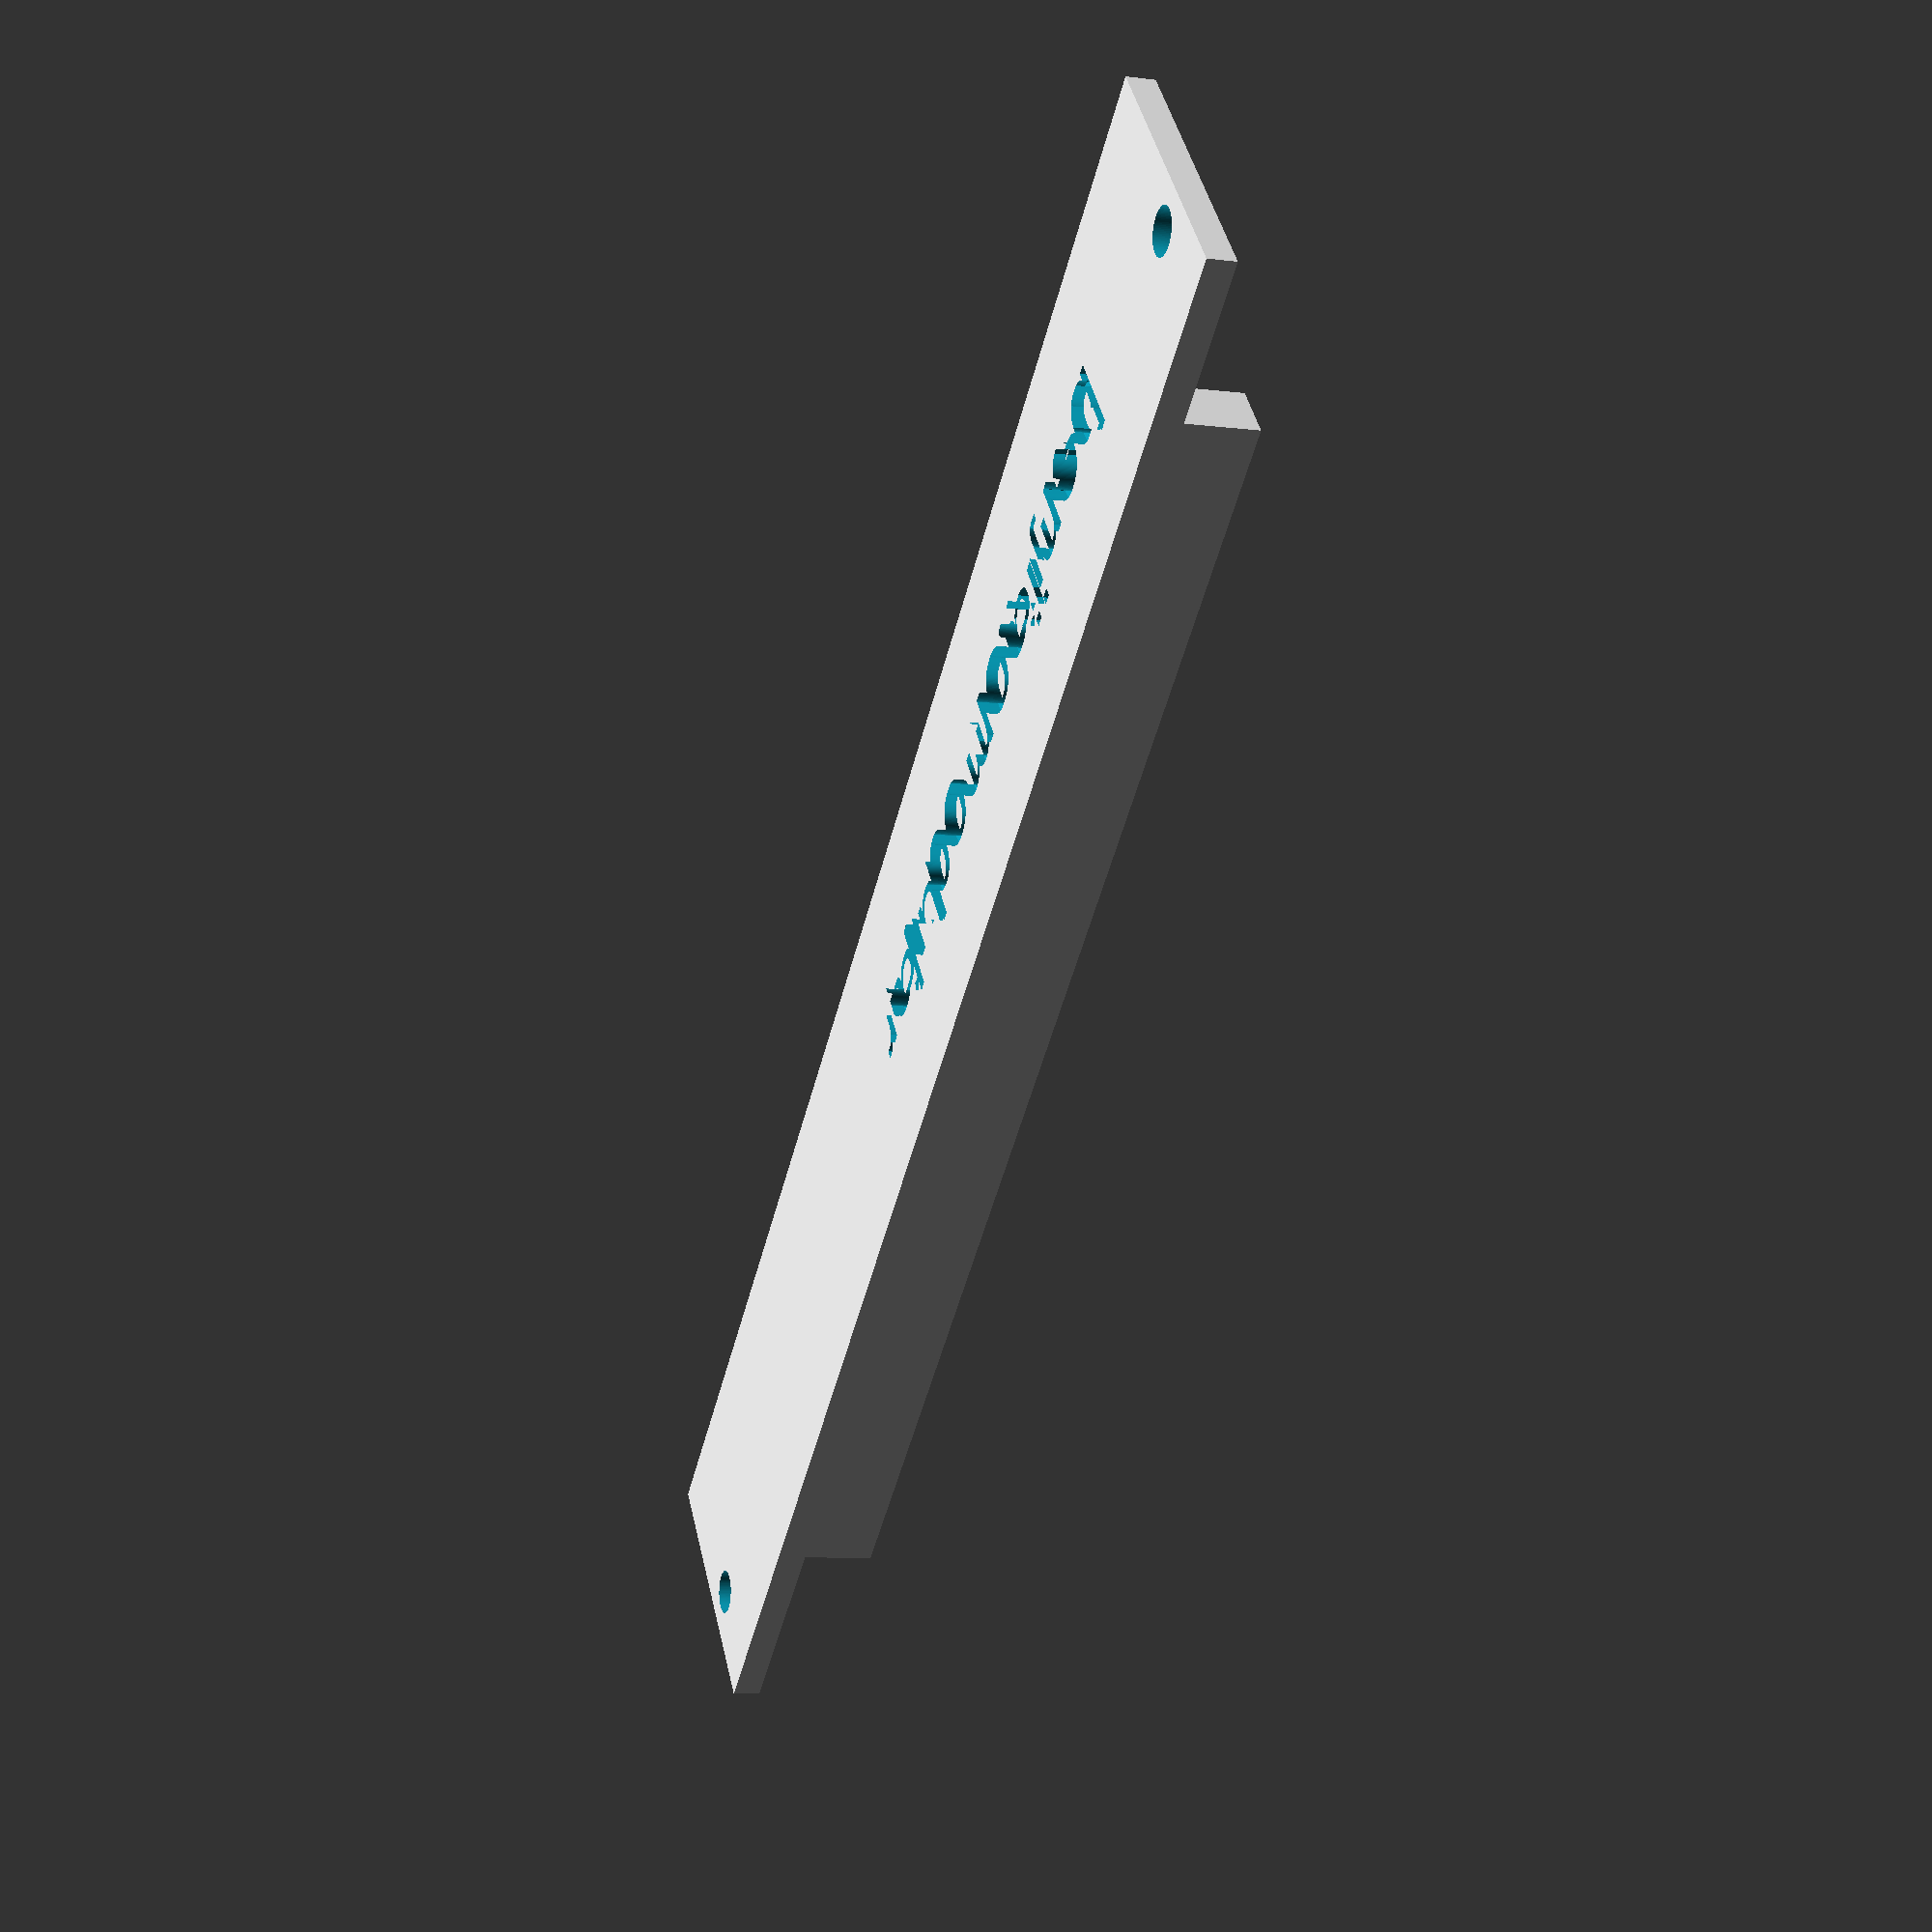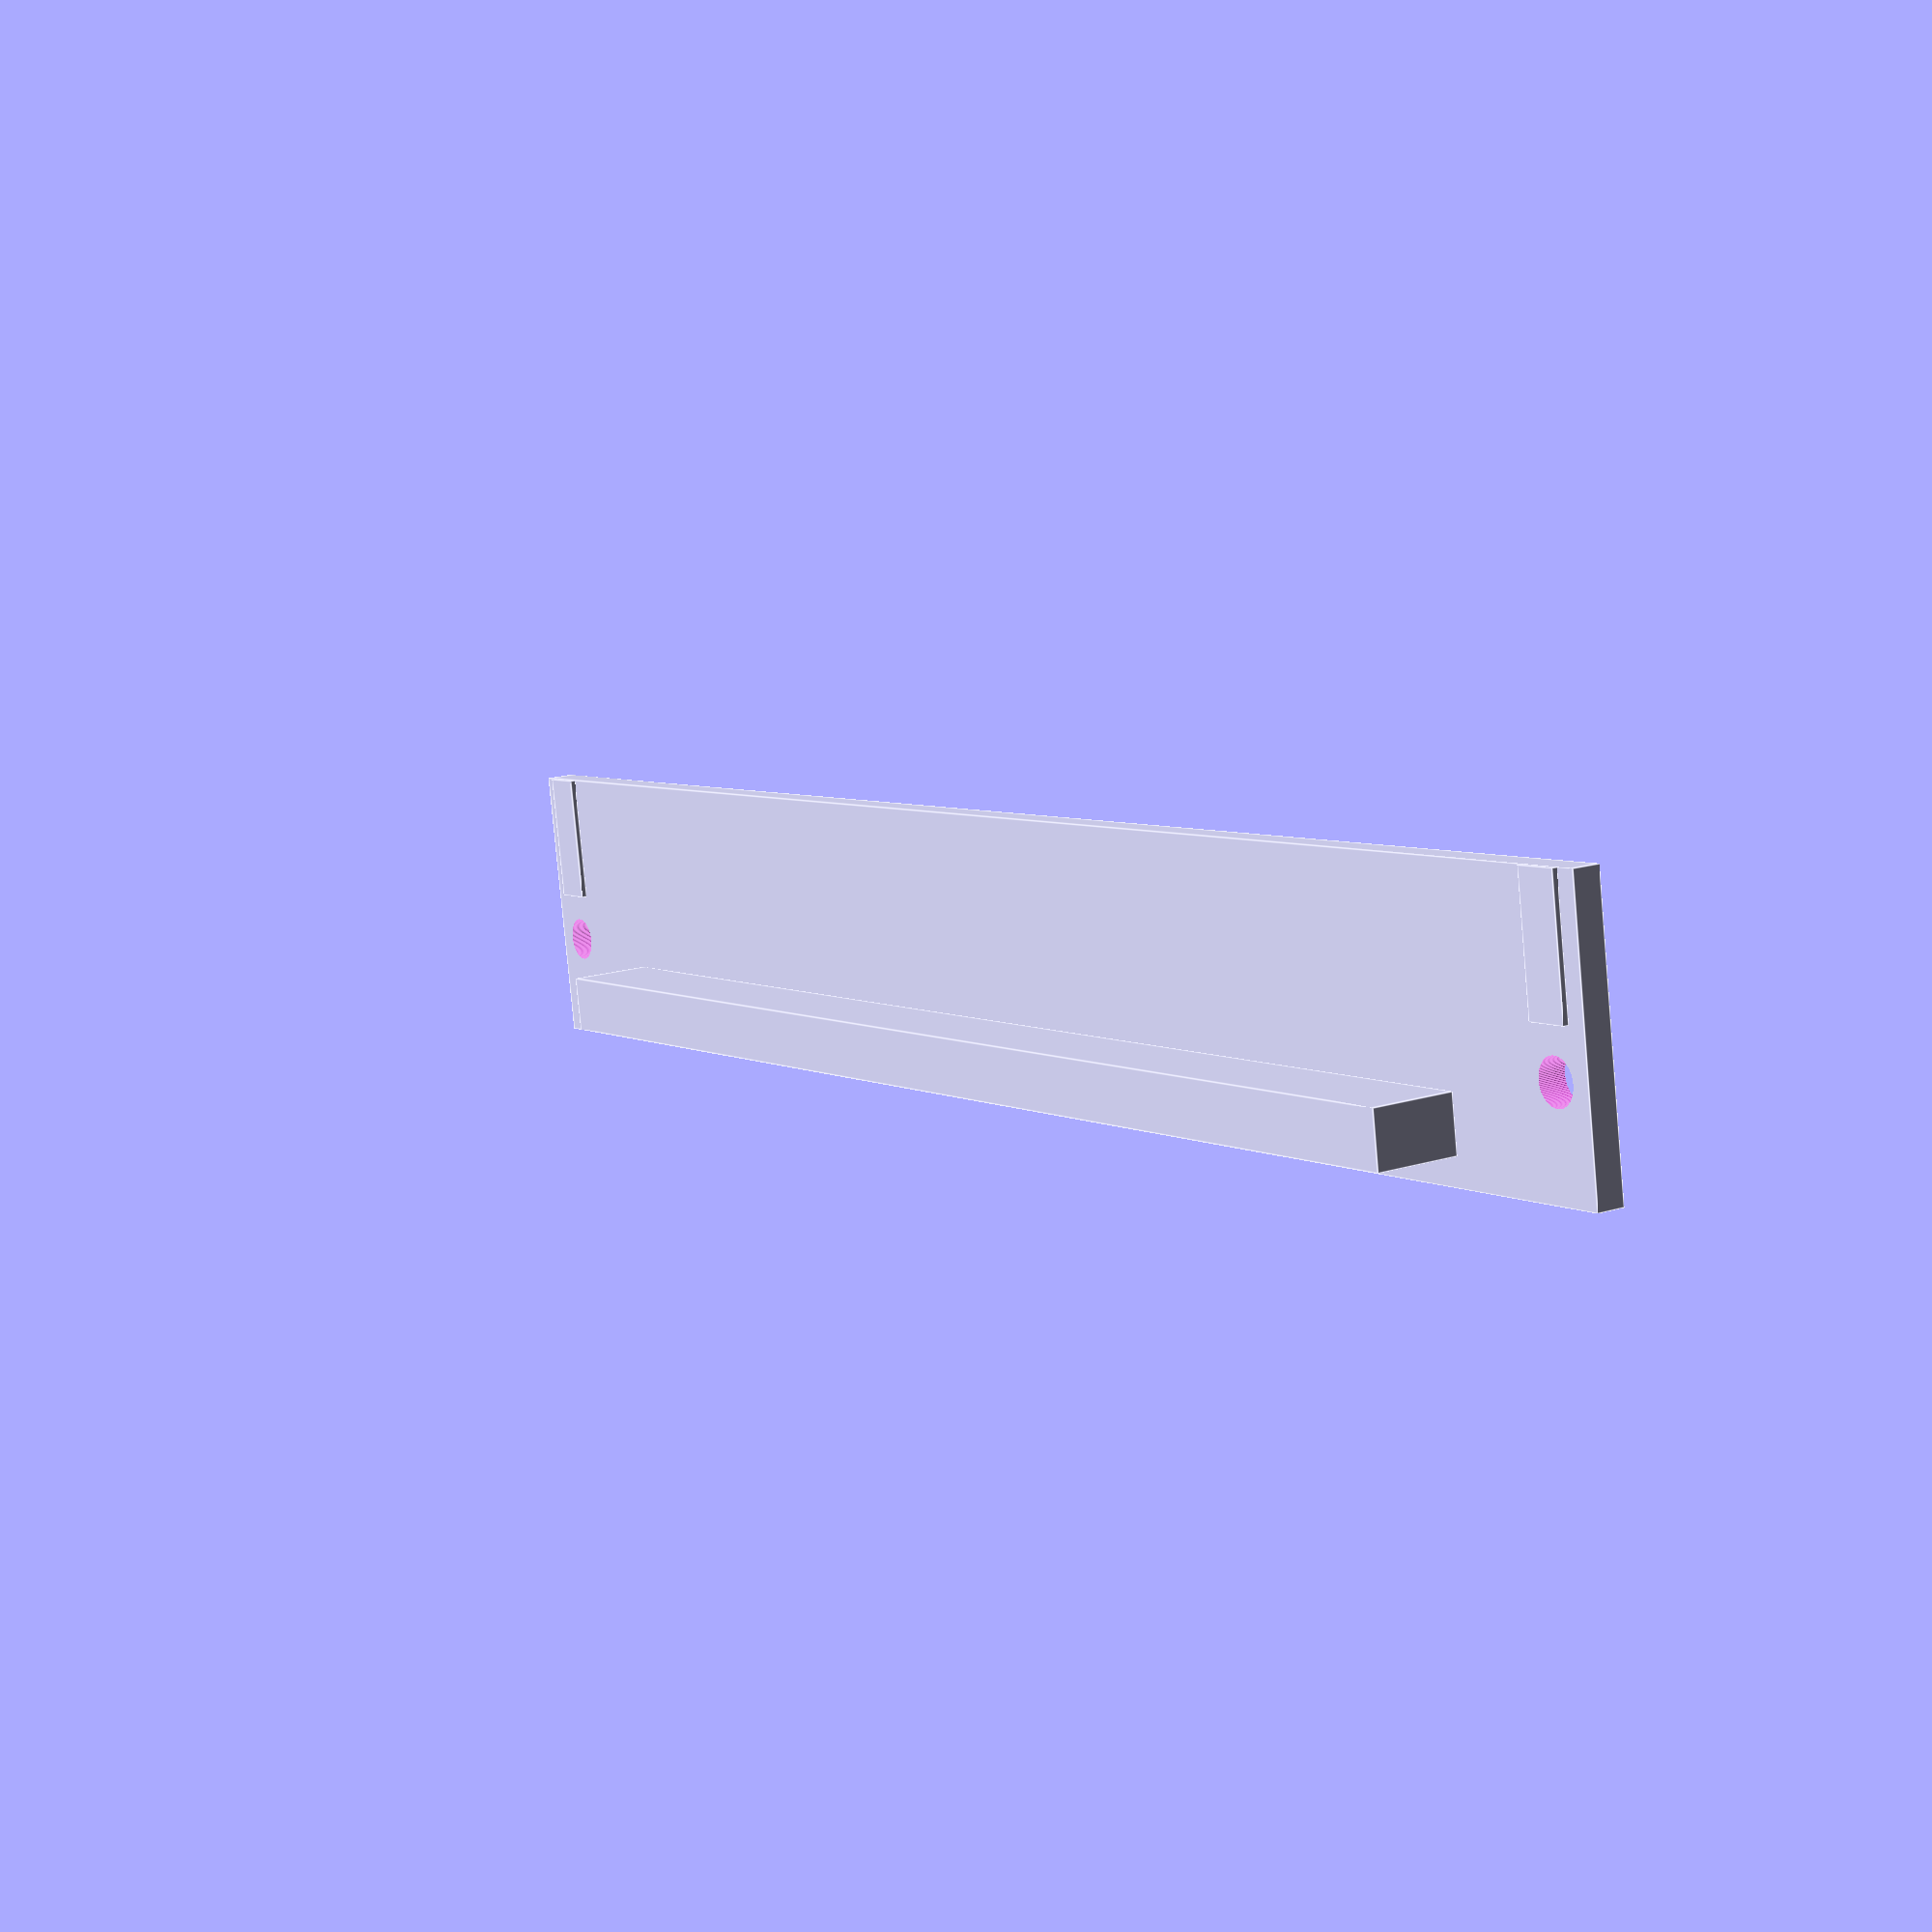
<openscad>

$fn=100; 
hp = 4;

EURORACK_H = 128.5;
EURORACK_W = 5.08;
THICKNESS = 2; // thickness

w = hp * EURORACK_W;


module main(){
    cube([w, EURORACK_H, THICKNESS]);
    translate([11, 1.4,-0.4]) cube([w-11, 3.2, 0.4]);
    translate([11, EURORACK_H-4.6,-0.4]) cube([w-11, 3.2, 0.4]);
    
    // rib
    rib_height = 6;
    rib_margin = 13;
    rib_thickness = 4;

    translate([2, rib_margin,-rib_height]) cube([rib_thickness, EURORACK_H-rib_margin*2, rib_height]);
    // --
}


module jack_35mm(x, y){
    translate([x, y, 0]) cylinder(r=3, h=5, center = true);
}


module led_3mm(x, y){
    translate([x, y, 0]) cylinder(r=1.5, h=5, center = true);
}


module logo(x, y, z){
    // label
    translate([x, y, z]) {
        rotate([0, 0, 90]) {
            linear_extrude(height=4) {
                text("benjiaomodular",
                     font="Liberation Sans",
                     size=6);
            }
        }
    }
}
difference() {
    
    main();
    
    union(){
        // mounting holes
        translate([7.5, 3, 0]) cylinder(r=1.6, h=10, center=true);
        translate([7.5, EURORACK_H-3, 0]) cylinder(r=1.6, h=10, center=true);
        logo(13, 16, 1.4);
        
    }
}

</openscad>
<views>
elev=8.5 azim=229.4 roll=71.1 proj=p view=solid
elev=163.7 azim=99.6 roll=302.6 proj=p view=edges
</views>
